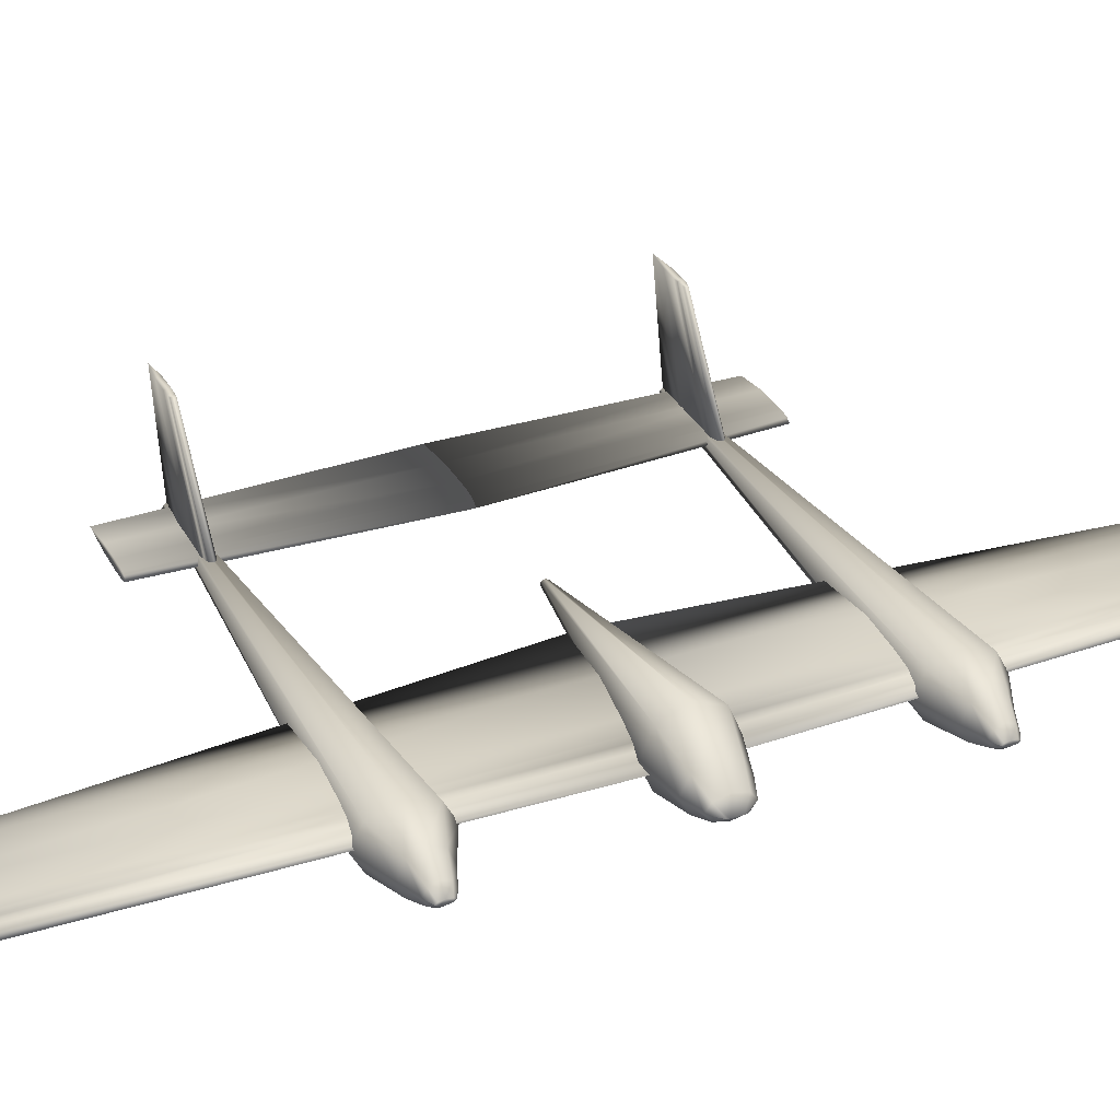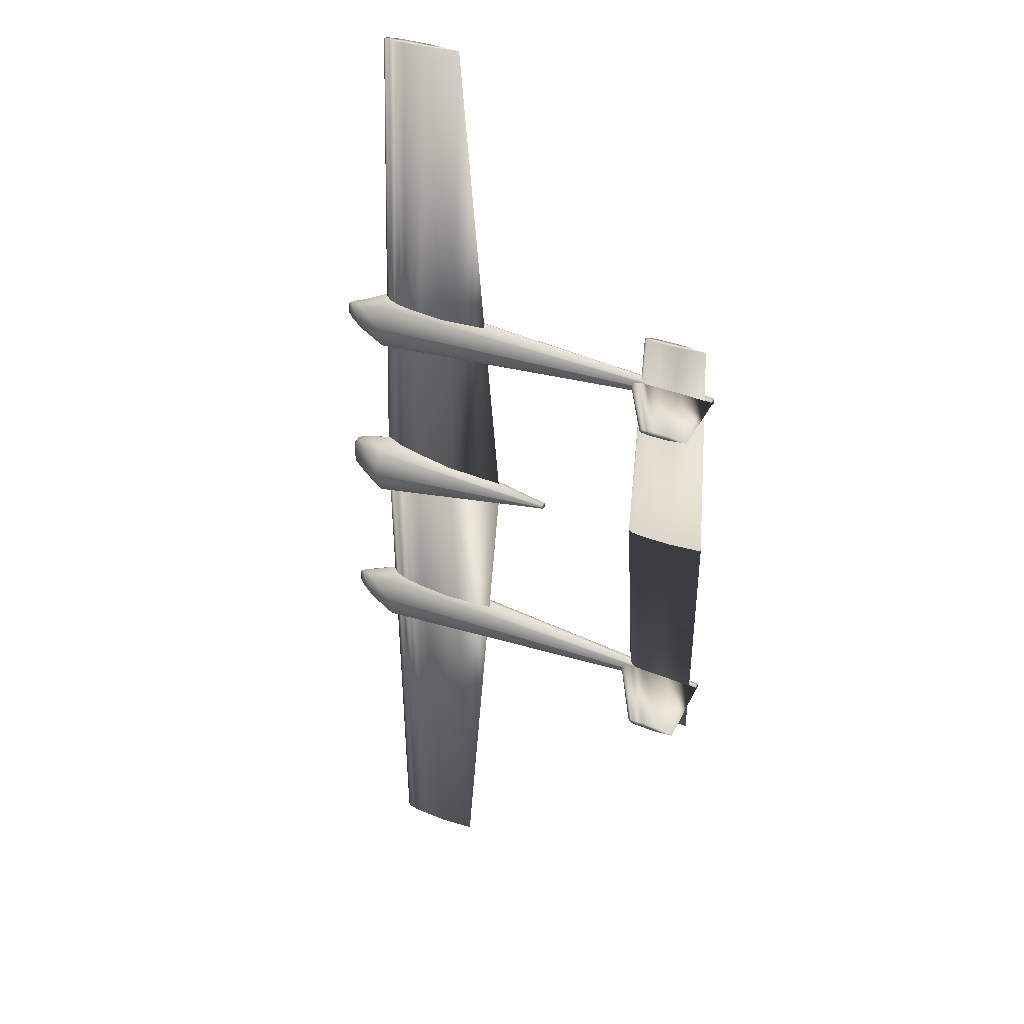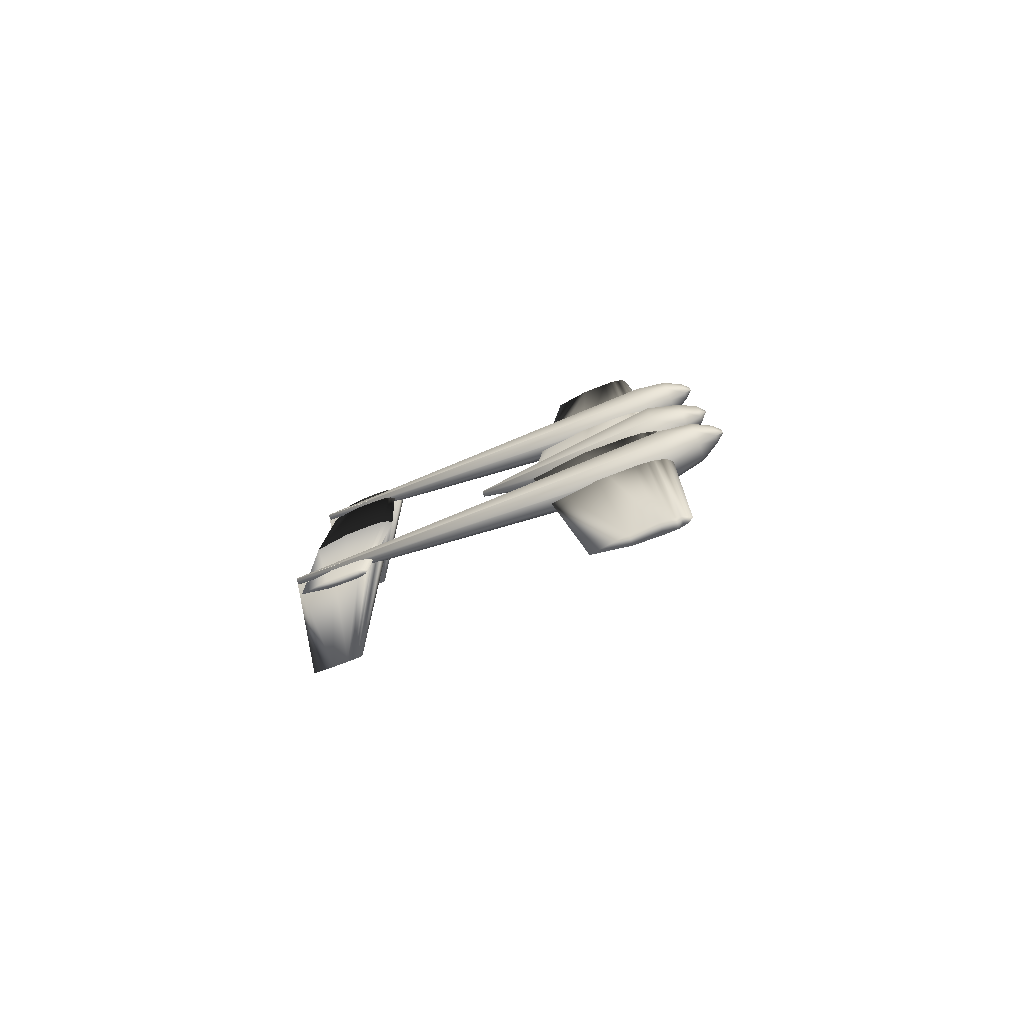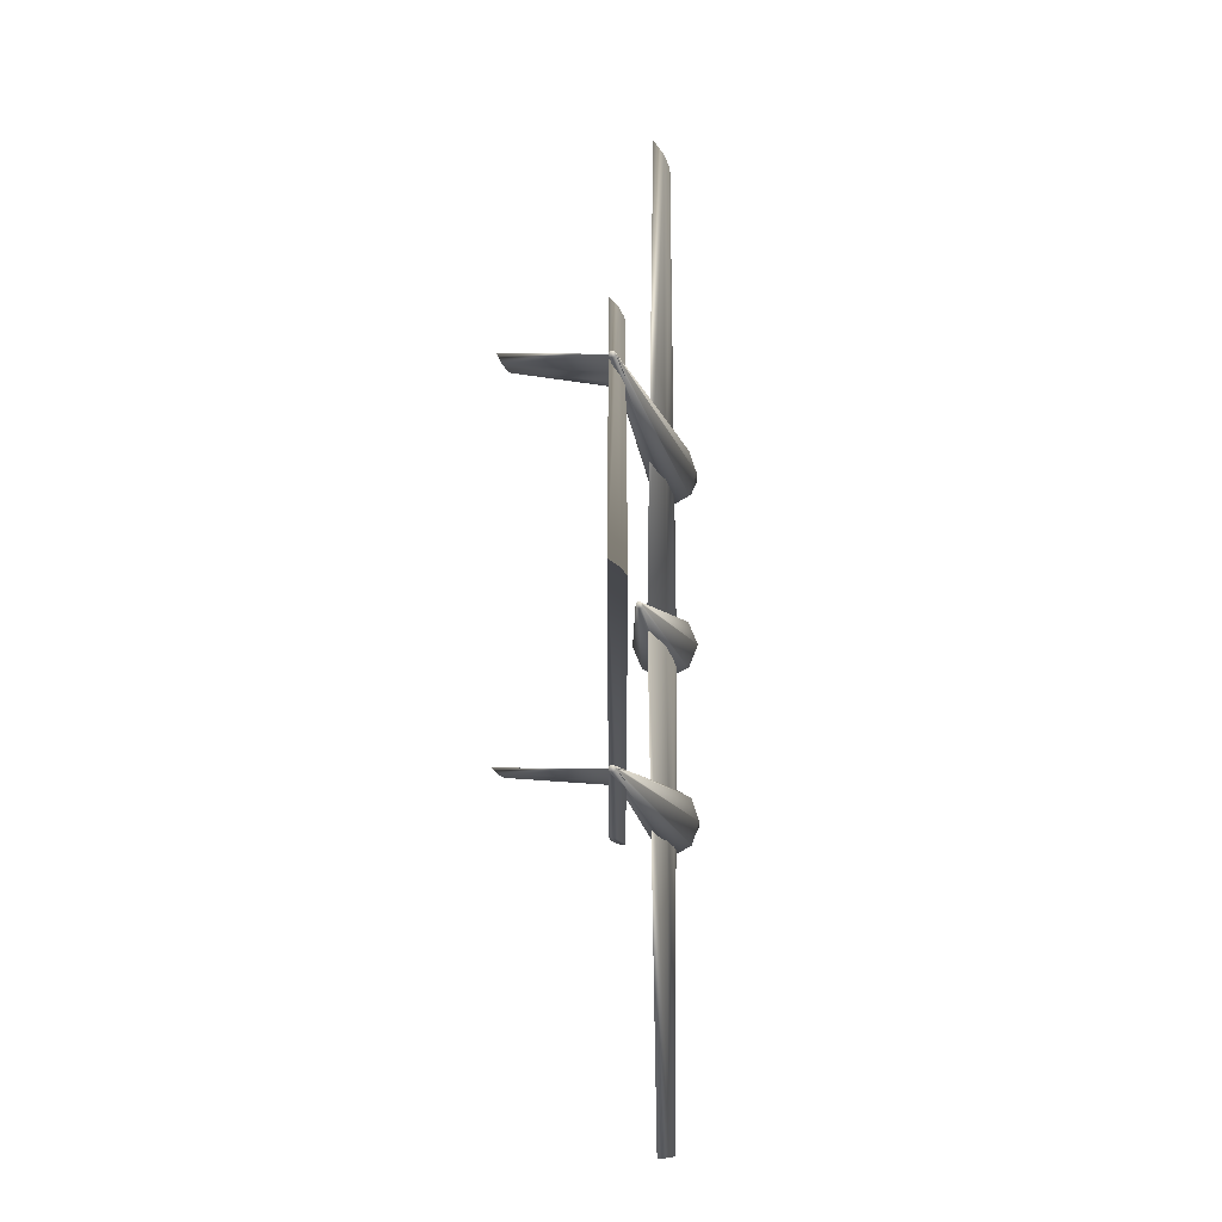
<metadata>
{"format":"obj","ext":"obj","renderer":"f3d","projection":"perspective","resolution":1024,"background":"white","views":[{"elev":32.7,"azim":-114.6,"up":"+Z"},{"elev":29.7,"azim":32.2,"up":"+Y"},{"elev":-79.5,"azim":-159.5,"up":"+Y"},{"elev":-11.6,"azim":100.1,"up":"+Y"}]}
</metadata>
<code>
v 0.07403 0.5003 0.05162
v 0.08131 0.5003 0.057
v 0.08859 0.5003 0.05834
v 0.09587 0.5003 0.05969
v 0.1031 0.5003 0.06002
v 0.1177 0.5003 0.06036
v 0.1614 0.5003 0.05969
v 0.2196 0.5003 0.05162
v 0.1614 0.5003 0.04356
v 0.1177 0.5003 0.04289
v 0.1031 0.5003 0.04323
v 0.09587 0.5003 0.04356
v 0.08859 0.5003 0.04491
v 0.08131 0.5003 0.04625
v 0.08635 0.975 0.05162
v 0.0908 0.975 0.05491
v 0.09525 0.975 0.05573
v 0.09969 0.975 0.05655
v 0.1041 0.975 0.05676
v 0.113 0.975 0.05696
v 0.1397 0.975 0.05655
v 0.1753 0.975 0.05162
v 0.1397 0.975 0.0467
v 0.113 0.975 0.04629
v 0.1041 0.975 0.04649
v 0.09969 0.975 0.0467
v 0.09525 0.975 0.04752
v 0.0908 0.975 0.04834
v 0.07403 0.4997 0.05162
v 0.08131 0.4997 0.057
v 0.08859 0.4997 0.05834
v 0.09587 0.4997 0.05969
v 0.1031 0.4997 0.06002
v 0.1177 0.4997 0.06036
v 0.1614 0.4997 0.05969
v 0.2196 0.4997 0.05162
v 0.1614 0.4997 0.04356
v 0.1177 0.4997 0.04289
v 0.1031 0.4997 0.04323
v 0.09587 0.4997 0.04356
v 0.08859 0.4997 0.04491
v 0.08131 0.4997 0.04625
v 0.08635 0.025 0.05162
v 0.0908 0.025 0.05491
v 0.09525 0.025 0.05573
v 0.09969 0.025 0.05655
v 0.1041 0.025 0.05676
v 0.113 0.025 0.05696
v 0.1397 0.025 0.05655
v 0.1753 0.025 0.05162
v 0.1397 0.025 0.0467
v 0.113 0.025 0.04629
v 0.1041 0.025 0.04649
v 0.09969 0.025 0.0467
v 0.09525 0.025 0.04752
v 0.0908 0.025 0.04834
v 0.3753 0.5 0.04507
v 0.3795 0.5 0.04817
v 0.3837 0.5 0.04894
v 0.3879 0.5 0.04971
v 0.3921 0.5 0.04991
v 0.4004 0.5 0.0501
v 0.4256 0.5 0.04971
v 0.4591 0.5 0.04507
v 0.4256 0.5 0.04043
v 0.4004 0.5 0.04005
v 0.3921 0.5 0.04024
v 0.3879 0.5 0.04043
v 0.3837 0.5 0.04121
v 0.3795 0.5 0.04198
v 0.3856 0.7211 0.04507
v 0.389 0.7211 0.04755
v 0.3924 0.7211 0.04817
v 0.3957 0.7211 0.04879
v 0.3991 0.7211 0.04895
v 0.4058 0.7211 0.0491
v 0.4259 0.7211 0.04879
v 0.4527 0.7211 0.04507
v 0.4259 0.7211 0.04136
v 0.4058 0.7211 0.04105
v 0.3991 0.7211 0.0412
v 0.3957 0.7211 0.04136
v 0.3924 0.7211 0.04198
v 0.389 0.7211 0.0426
v 0.3856 0.2789 0.04507
v 0.389 0.2789 0.04755
v 0.3924 0.2789 0.04817
v 0.3957 0.2789 0.04879
v 0.3991 0.2789 0.04895
v 0.4058 0.2789 0.0491
v 0.4259 0.2789 0.04879
v 0.4527 0.2789 0.04507
v 0.4259 0.2789 0.04136
v 0.4058 0.2789 0.04105
v 0.3991 0.2789 0.0412
v 0.3957 0.2789 0.04136
v 0.3924 0.2789 0.04198
v 0.389 0.2789 0.0426
v 0.025 0.6755 0.04634
v 0.025 0.6736 0.04774
v 0.025 0.6692 0.04831
v 0.025 0.6647 0.04774
v 0.025 0.6628 0.04634
v 0.025 0.6647 0.04495
v 0.025 0.6692 0.04437
v 0.025 0.6736 0.04495
v 0.03263 0.6794 0.04635
v 0.03263 0.6764 0.05265
v 0.03263 0.6692 0.05526
v 0.03263 0.6619 0.05265
v 0.03263 0.6589 0.04635
v 0.03263 0.6619 0.04005
v 0.03263 0.6692 0.03744
v 0.03263 0.6764 0.04005
v 0.05031 0.6863 0.04767
v 0.05031 0.6813 0.06092
v 0.05031 0.6692 0.06641
v 0.05031 0.6571 0.06092
v 0.05031 0.6521 0.04767
v 0.05031 0.6571 0.03442
v 0.05031 0.6692 0.02893
v 0.05031 0.6813 0.03442
v 0.08152 0.7008 0.04944
v 0.08152 0.6915 0.06673
v 0.08152 0.6692 0.07388
v 0.08152 0.6468 0.06673
v 0.08152 0.6375 0.04944
v 0.08152 0.6468 0.03216
v 0.08152 0.6692 0.025
v 0.08152 0.6915 0.03216
v 0.4612 0.6723 0.04082
v 0.4612 0.6714 0.04306
v 0.4612 0.6692 0.04399
v 0.4612 0.6669 0.04306
v 0.4612 0.666 0.04082
v 0.4612 0.6669 0.03858
v 0.4612 0.6692 0.03766
v 0.4612 0.6714 0.03858
v 0.025 0.3372 0.04634
v 0.025 0.3353 0.04774
v 0.025 0.3308 0.04831
v 0.025 0.3264 0.04774
v 0.025 0.3245 0.04634
v 0.025 0.3264 0.04495
v 0.025 0.3308 0.04437
v 0.025 0.3353 0.04495
v 0.03263 0.3411 0.04635
v 0.03263 0.3381 0.05265
v 0.03263 0.3308 0.05526
v 0.03263 0.3236 0.05265
v 0.03263 0.3206 0.04635
v 0.03263 0.3236 0.04005
v 0.03263 0.3308 0.03744
v 0.03263 0.3381 0.04005
v 0.05031 0.3479 0.04767
v 0.05031 0.3429 0.06092
v 0.05031 0.3308 0.06641
v 0.05031 0.3187 0.06092
v 0.05031 0.3137 0.04767
v 0.05031 0.3187 0.03442
v 0.05031 0.3308 0.02893
v 0.05031 0.3429 0.03442
v 0.08152 0.3625 0.04944
v 0.08152 0.3532 0.06673
v 0.08152 0.3308 0.07388
v 0.08152 0.3085 0.06673
v 0.08152 0.2992 0.04944
v 0.08152 0.3085 0.03216
v 0.08152 0.3308 0.025
v 0.08152 0.3532 0.03216
v 0.4612 0.334 0.04082
v 0.4612 0.3331 0.04306
v 0.4612 0.3308 0.04399
v 0.4612 0.3286 0.04306
v 0.4612 0.3277 0.04082
v 0.4612 0.3286 0.03858
v 0.4612 0.3308 0.03766
v 0.4612 0.3331 0.03858
v 0.025 0.5063 0.04885
v 0.025 0.5045 0.04885
v 0.025 0.5 0.04885
v 0.025 0.4955 0.04885
v 0.025 0.4937 0.04885
v 0.03263 0.5162 0.05004
v 0.03263 0.5115 0.05664
v 0.03263 0.5 0.05937
v 0.03263 0.4885 0.05664
v 0.03263 0.4838 0.05004
v 0.03263 0.4885 0.04345
v 0.03263 0.5 0.04071
v 0.03263 0.5115 0.04345
v 0.04965 0.5227 0.05162
v 0.04965 0.516 0.06488
v 0.04965 0.5 0.07038
v 0.04965 0.484 0.06488
v 0.04965 0.4773 0.05162
v 0.04965 0.484 0.03835
v 0.04965 0.5 0.03286
v 0.04965 0.516 0.03835
v 0.08152 0.5316 0.05664
v 0.08152 0.5224 0.07902
v 0.08152 0.5 0.08829
v 0.08152 0.4776 0.07902
v 0.08152 0.4684 0.05664
v 0.08152 0.4776 0.03427
v 0.08152 0.5 0.025
v 0.08152 0.5224 0.03427
v 0.274 0.5032 0.04999
v 0.274 0.5022 0.05223
v 0.274 0.5 0.05315
v 0.274 0.4978 0.05223
v 0.274 0.4968 0.04999
v 0.274 0.4978 0.04775
v 0.274 0.5 0.04682
v 0.274 0.5022 0.04775
v 0.3663 0.669 0.03766
v 0.3711 0.672 0.03766
v 0.3758 0.6727 0.03766
v 0.3806 0.6734 0.03766
v 0.3853 0.6736 0.03766
v 0.3948 0.6738 0.03766
v 0.4233 0.6734 0.03766
v 0.4612 0.669 0.03766
v 0.4233 0.6647 0.03766
v 0.3948 0.6643 0.03766
v 0.3853 0.6645 0.03766
v 0.3806 0.6647 0.03766
v 0.3758 0.6654 0.03766
v 0.3711 0.6661 0.03766
v 0.4296 0.669 0.1326
v 0.4321 0.6706 0.1326
v 0.4347 0.671 0.1326
v 0.4372 0.6714 0.1326
v 0.4397 0.6715 0.1326
v 0.4448 0.6716 0.1326
v 0.46 0.6714 0.1326
v 0.4802 0.669 0.1326
v 0.46 0.6667 0.1326
v 0.4448 0.6665 0.1326
v 0.4397 0.6666 0.1326
v 0.4372 0.6667 0.1326
v 0.4347 0.6671 0.1326
v 0.4321 0.6675 0.1326
v 0.3663 0.331 0.03766
v 0.3711 0.3339 0.03766
v 0.3758 0.3346 0.03766
v 0.3806 0.3353 0.03766
v 0.3853 0.3355 0.03766
v 0.3948 0.3357 0.03766
v 0.4233 0.3353 0.03766
v 0.4612 0.331 0.03766
v 0.4233 0.3266 0.03766
v 0.3948 0.3262 0.03766
v 0.3853 0.3264 0.03766
v 0.3806 0.3266 0.03766
v 0.3758 0.3273 0.03766
v 0.3711 0.328 0.03766
v 0.4296 0.331 0.1326
v 0.4321 0.3325 0.1326
v 0.4347 0.3329 0.1326
v 0.4372 0.3333 0.1326
v 0.4397 0.3334 0.1326
v 0.4448 0.3335 0.1326
v 0.46 0.3333 0.1326
v 0.4802 0.331 0.1326
v 0.46 0.3286 0.1326
v 0.4448 0.3284 0.1326
v 0.4397 0.3285 0.1326
v 0.4372 0.3286 0.1326
v 0.4347 0.329 0.1326
v 0.4321 0.3294 0.1326
v 0.08152 0.4984 0.05031
v 0.1005 0.4984 0.05031
v 0.1005 0.5079 0.05031
v 0.08152 0.5079 0.05031
v 0.08152 0.4984 0.06614
v 0.1005 0.4984 0.06614
v 0.1005 0.5079 0.06614
v 0.08152 0.5079 0.06614
f 1 16 15
f 2 17 16
f 3 18 17
f 4 19 18
f 5 20 19
f 6 21 20
f 7 22 21
f 8 23 22
f 9 24 23
f 10 25 24
f 11 26 25
f 12 27 26
f 13 28 27
f 14 15 28
f 1 2 16
f 2 3 17
f 3 4 18
f 4 5 19
f 5 6 20
f 6 7 21
f 7 8 22
f 8 9 23
f 9 10 24
f 10 11 25
f 11 12 26
f 12 13 27
f 13 14 28
f 14 1 15
f 29 44 43
f 30 45 44
f 31 46 45
f 32 47 46
f 33 48 47
f 34 49 48
f 35 50 49
f 36 51 50
f 37 52 51
f 38 53 52
f 39 54 53
f 40 55 54
f 41 56 55
f 42 43 56
f 29 30 44
f 30 31 45
f 31 32 46
f 32 33 47
f 33 34 48
f 34 35 49
f 35 36 50
f 36 37 51
f 37 38 52
f 38 39 53
f 39 40 54
f 40 41 55
f 41 42 56
f 42 29 43
f 57 72 71
f 58 73 72
f 59 74 73
f 60 75 74
f 61 76 75
f 62 77 76
f 63 78 77
f 64 79 78
f 65 80 79
f 66 81 80
f 67 82 81
f 68 83 82
f 69 84 83
f 70 71 84
f 57 58 72
f 58 59 73
f 59 60 74
f 60 61 75
f 61 62 76
f 62 63 77
f 63 64 78
f 64 65 79
f 65 66 80
f 66 67 81
f 67 68 82
f 68 69 83
f 69 70 84
f 70 57 71
f 57 86 85
f 58 87 86
f 59 88 87
f 60 89 88
f 61 90 89
f 62 91 90
f 63 92 91
f 64 93 92
f 65 94 93
f 66 95 94
f 67 96 95
f 68 97 96
f 69 98 97
f 70 85 98
f 57 58 86
f 58 59 87
f 59 60 88
f 60 61 89
f 61 62 90
f 62 63 91
f 63 64 92
f 64 65 93
f 65 66 94
f 66 67 95
f 67 68 96
f 68 69 97
f 69 70 98
f 70 57 85
f 99 108 107
f 100 109 108
f 101 110 109
f 102 111 110
f 103 112 111
f 104 113 112
f 105 114 113
f 106 107 114
f 107 116 115
f 108 117 116
f 109 118 117
f 110 119 118
f 111 120 119
f 112 121 120
f 113 122 121
f 114 115 122
f 115 124 123
f 116 125 124
f 117 126 125
f 118 127 126
f 119 128 127
f 120 129 128
f 121 130 129
f 122 123 130
f 123 132 131
f 124 133 132
f 125 134 133
f 126 135 134
f 127 136 135
f 128 137 136
f 129 138 137
f 130 131 138
f 99 100 108
f 100 101 109
f 101 102 110
f 102 103 111
f 103 104 112
f 104 105 113
f 105 106 114
f 106 99 107
f 107 108 116
f 108 109 117
f 109 110 118
f 110 111 119
f 111 112 120
f 112 113 121
f 113 114 122
f 114 107 115
f 115 116 124
f 116 117 125
f 117 118 126
f 118 119 127
f 119 120 128
f 120 121 129
f 121 122 130
f 122 115 123
f 123 124 132
f 124 125 133
f 125 126 134
f 126 127 135
f 127 128 136
f 128 129 137
f 129 130 138
f 130 123 131
f 139 148 147
f 140 149 148
f 141 150 149
f 142 151 150
f 143 152 151
f 144 153 152
f 145 154 153
f 146 147 154
f 147 156 155
f 148 157 156
f 149 158 157
f 150 159 158
f 151 160 159
f 152 161 160
f 153 162 161
f 154 155 162
f 155 164 163
f 156 165 164
f 157 166 165
f 158 167 166
f 159 168 167
f 160 169 168
f 161 170 169
f 162 163 170
f 163 172 171
f 164 173 172
f 165 174 173
f 166 175 174
f 167 176 175
f 168 177 176
f 169 178 177
f 170 171 178
f 139 140 148
f 140 141 149
f 141 142 150
f 142 143 151
f 143 144 152
f 144 145 153
f 145 146 154
f 146 139 147
f 147 148 156
f 148 149 157
f 149 150 158
f 150 151 159
f 151 152 160
f 152 153 161
f 153 154 162
f 154 147 155
f 155 156 164
f 156 157 165
f 157 158 166
f 158 159 167
f 159 160 168
f 160 161 169
f 161 162 170
f 162 155 163
f 163 164 172
f 164 165 173
f 165 166 174
f 166 167 175
f 167 168 176
f 168 169 177
f 169 170 178
f 170 163 171
f 179 185 184
f 180 186 185
f 181 187 186
f 182 188 187
f 183 189 188
f 182 190 189
f 181 191 190
f 180 184 191
f 184 193 192
f 185 194 193
f 186 195 194
f 187 196 195
f 188 197 196
f 189 198 197
f 190 199 198
f 191 192 199
f 192 201 200
f 193 202 201
f 194 203 202
f 195 204 203
f 196 205 204
f 197 206 205
f 198 207 206
f 199 200 207
f 200 209 208
f 201 210 209
f 202 211 210
f 203 212 211
f 204 213 212
f 205 214 213
f 206 215 214
f 207 208 215
f 179 180 185
f 180 181 186
f 181 182 187
f 182 183 188
f 183 182 189
f 182 181 190
f 181 180 191
f 180 179 184
f 184 185 193
f 185 186 194
f 186 187 195
f 187 188 196
f 188 189 197
f 189 190 198
f 190 191 199
f 191 184 192
f 192 193 201
f 193 194 202
f 194 195 203
f 195 196 204
f 196 197 205
f 197 198 206
f 198 199 207
f 199 192 200
f 200 201 209
f 201 202 210
f 202 203 211
f 203 204 212
f 204 205 213
f 205 206 214
f 206 207 215
f 207 200 208
f 216 231 230
f 217 232 231
f 218 233 232
f 219 234 233
f 220 235 234
f 221 236 235
f 222 237 236
f 223 238 237
f 224 239 238
f 225 240 239
f 226 241 240
f 227 242 241
f 228 243 242
f 229 230 243
f 216 217 231
f 217 218 232
f 218 219 233
f 219 220 234
f 220 221 235
f 221 222 236
f 222 223 237
f 223 224 238
f 224 225 239
f 225 226 240
f 226 227 241
f 227 228 242
f 228 229 243
f 229 216 230
f 244 259 258
f 245 260 259
f 246 261 260
f 247 262 261
f 248 263 262
f 249 264 263
f 250 265 264
f 251 266 265
f 252 267 266
f 253 268 267
f 254 269 268
f 255 270 269
f 256 271 270
f 257 258 271
f 244 245 259
f 245 246 260
f 246 247 261
f 247 248 262
f 248 249 263
f 249 250 264
f 250 251 265
f 251 252 266
f 252 253 267
f 253 254 268
f 254 255 269
f 255 256 270
f 256 257 271
f 257 244 258
f 272 275 273
f 273 275 274
f 272 277 276
f 272 273 277
f 272 276 275
f 275 276 279
f 275 279 278
f 275 278 274
f 273 278 277
f 273 274 278
f 277 279 276
f 277 278 279
f 28 15 16
f 27 28 16
f 27 16 17
f 27 17 18
f 26 27 18
f 25 26 18
f 25 18 19
f 24 25 19
f 24 19 20
f 24 20 21
f 23 24 21
f 22 23 21
f 2 1 14
f 2 14 13
f 3 2 13
f 4 3 13
f 4 13 12
f 4 12 11
f 5 4 11
f 5 11 10
f 6 5 10
f 7 6 10
f 7 10 9
f 7 9 8
f 56 43 44
f 55 56 44
f 55 44 45
f 55 45 46
f 54 55 46
f 53 54 46
f 53 46 47
f 52 53 47
f 52 47 48
f 52 48 49
f 51 52 49
f 50 51 49
f 30 29 42
f 30 42 41
f 31 30 41
f 32 31 41
f 32 41 40
f 32 40 39
f 33 32 39
f 33 39 38
f 34 33 38
f 35 34 38
f 35 38 37
f 35 37 36
f 84 71 72
f 83 84 72
f 83 72 73
f 82 83 73
f 82 73 74
f 81 82 74
f 81 74 75
f 80 81 75
f 80 75 76
f 79 80 76
f 79 76 77
f 78 79 77
f 98 85 86
f 97 98 86
f 97 86 87
f 96 97 87
f 96 87 88
f 95 96 88
f 95 88 89
f 94 95 89
f 94 89 90
f 93 94 90
f 93 90 91
f 92 93 91
f 131 132 133
f 131 133 134
f 131 134 135
f 131 135 136
f 138 131 136
f 138 136 137
f 104 103 102
f 100 99 106
f 101 100 106
f 101 106 105
f 101 105 104
f 101 104 102
f 171 172 173
f 171 173 174
f 171 174 175
f 171 175 176
f 178 171 176
f 178 176 177
f 144 143 142
f 140 139 146
f 141 140 146
f 141 146 145
f 141 145 144
f 141 144 142
f 209 210 211
f 208 209 211
f 208 211 212
f 208 212 213
f 215 208 213
f 215 213 214
f 243 230 231
f 242 243 231
f 242 231 232
f 242 232 233
f 241 242 233
f 240 241 233
f 240 233 234
f 239 240 234
f 239 234 235
f 239 235 236
f 238 239 236
f 238 236 237
f 224 223 222
f 219 218 217
f 217 216 229
f 217 229 228
f 225 224 222
f 225 222 221
f 225 221 220
f 226 225 220
f 227 226 220
f 227 220 219
f 228 227 219
f 271 258 259
f 271 259 260
f 270 271 260
f 269 270 260
f 269 260 261
f 268 269 261
f 268 261 262
f 268 262 263
f 267 268 263
f 266 267 263
f 266 263 264
f 265 266 264
f 252 251 250
f 257 256 255
f 245 244 257
f 246 245 257
f 252 250 249
f 253 252 249
f 254 253 249
f 254 249 248
f 254 248 247
f 255 254 247
f 255 247 246

</code>
